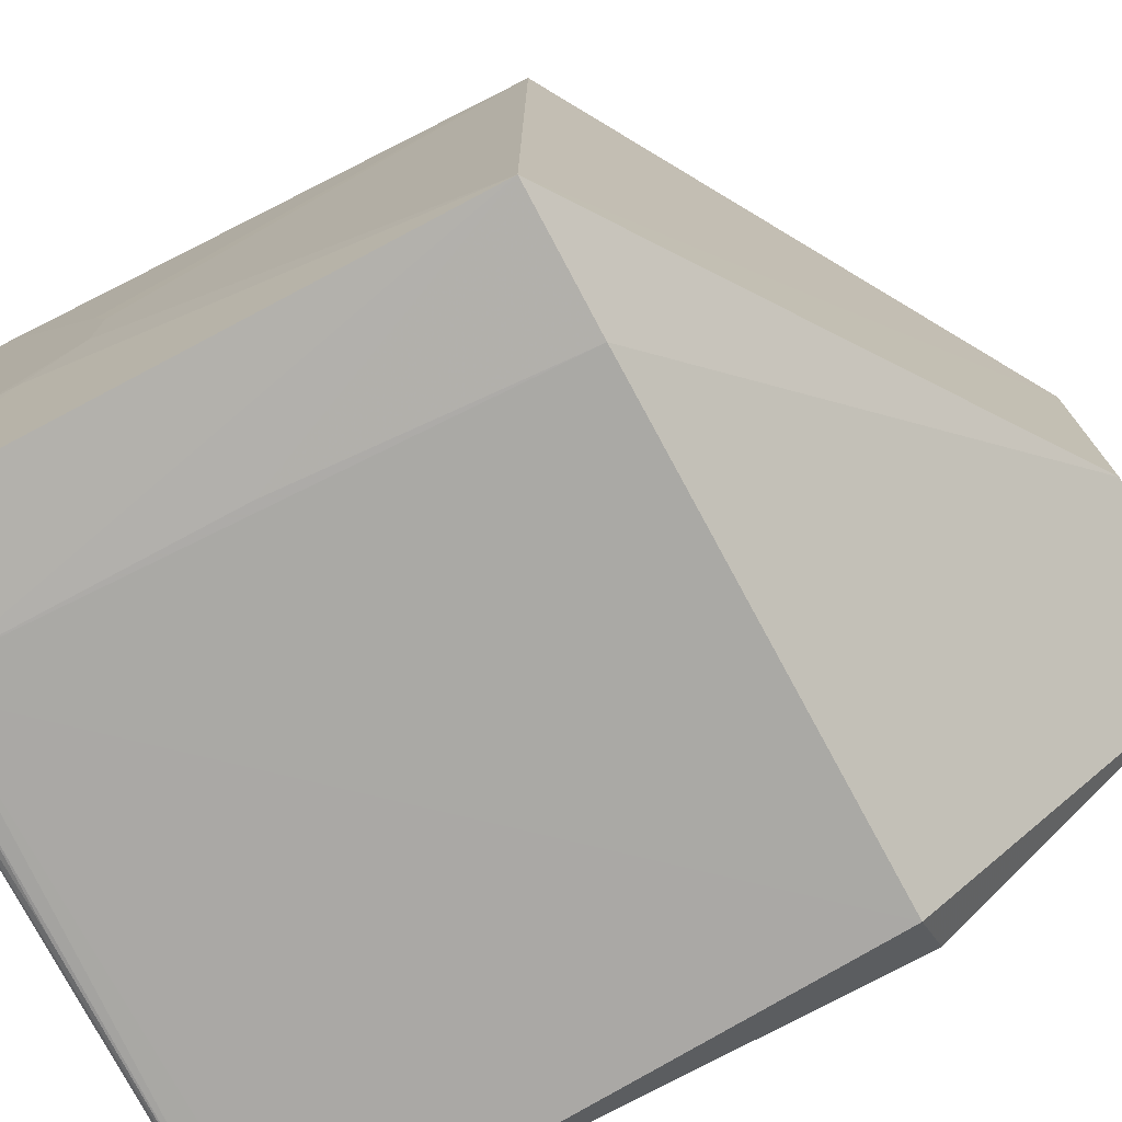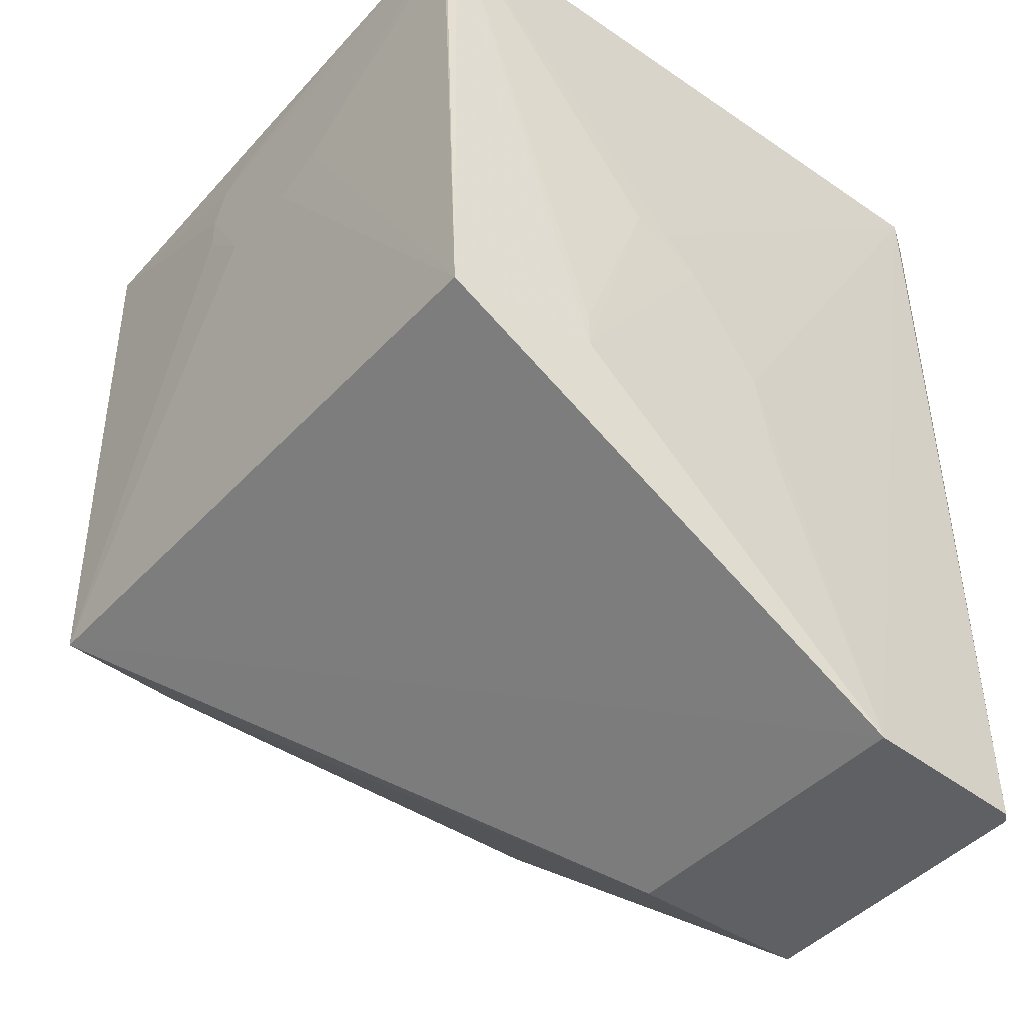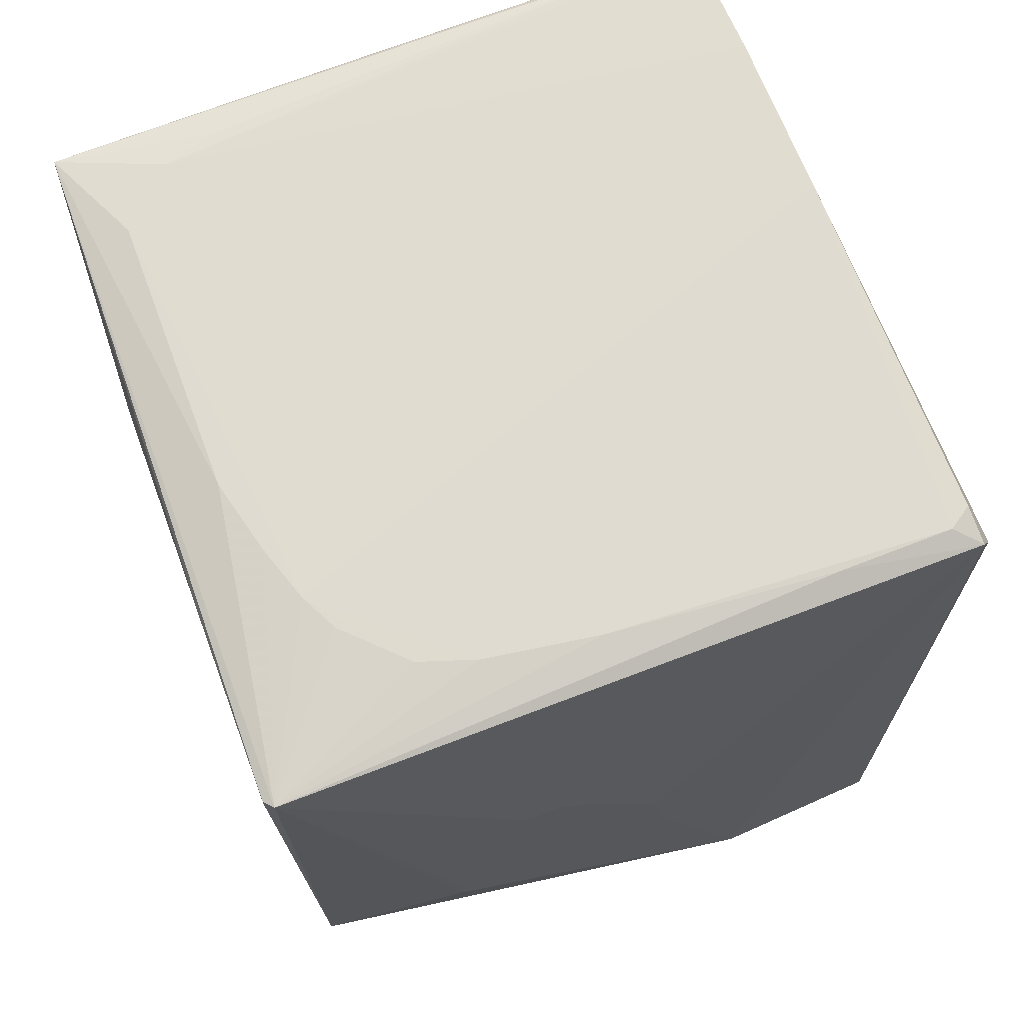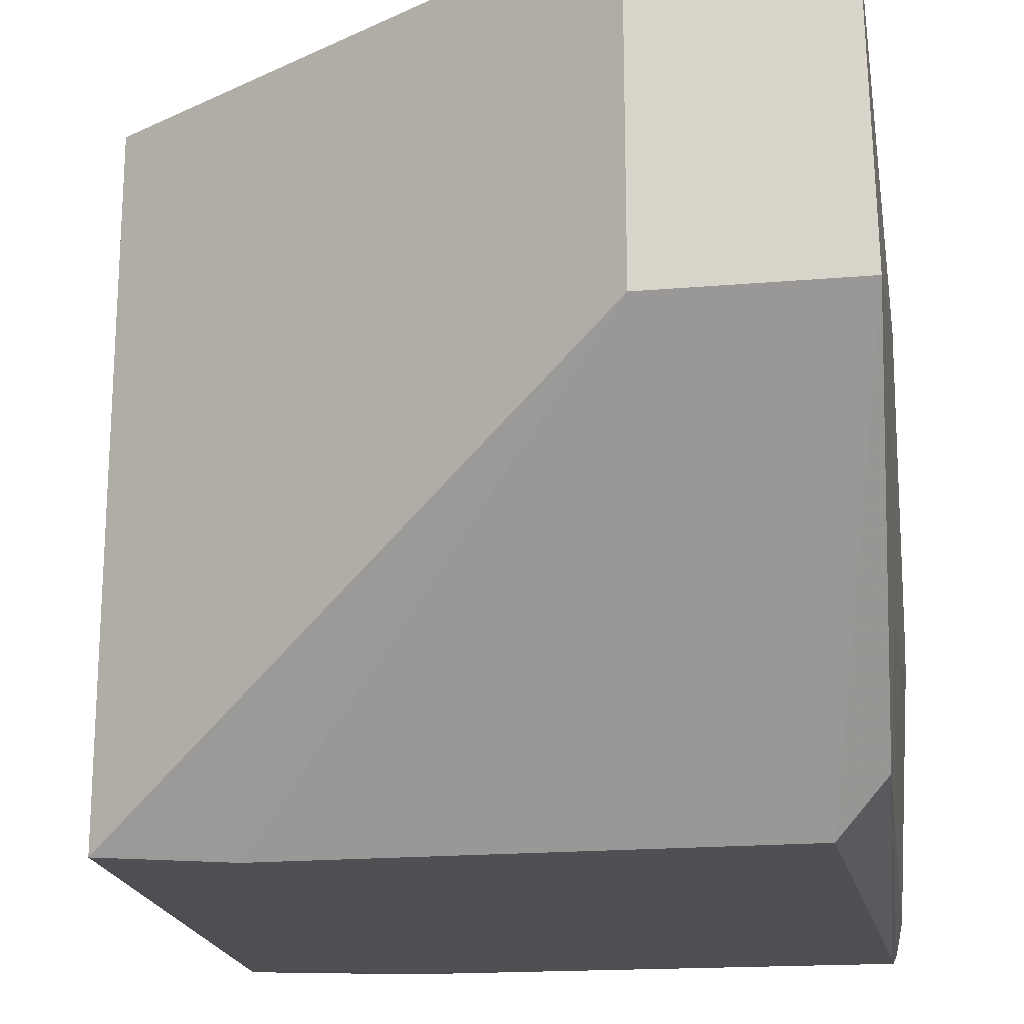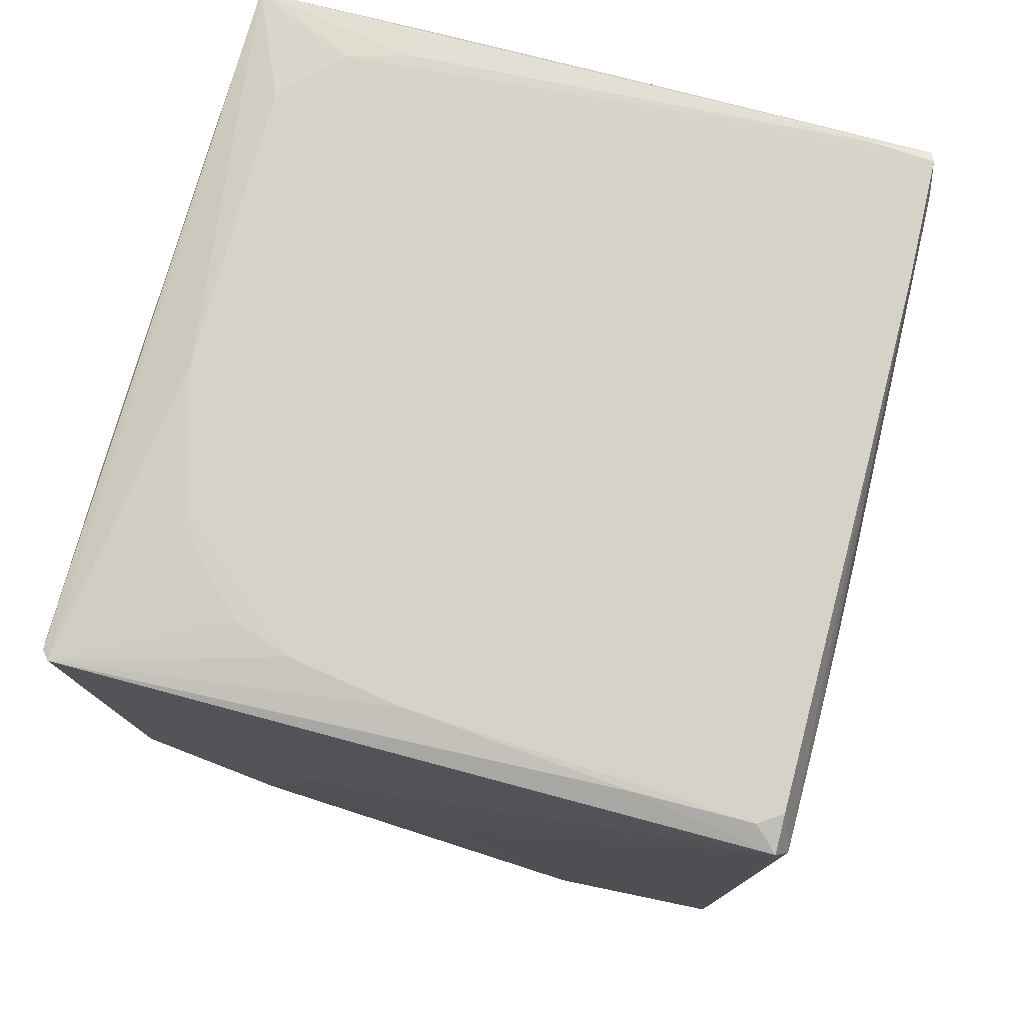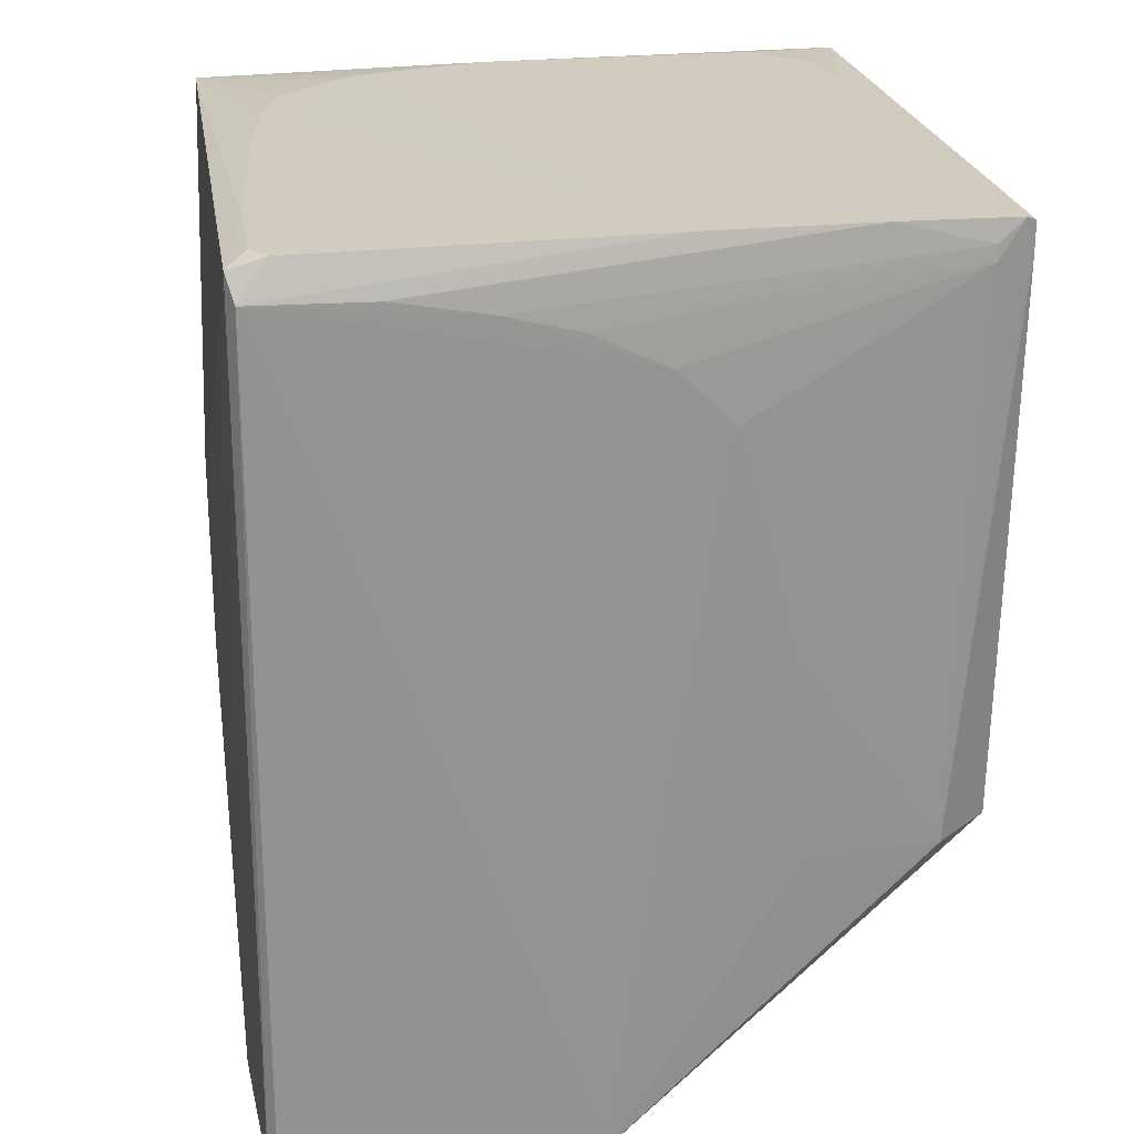
<metadata>
{"format":"obj","ext":"obj","renderer":"f3d","projection":"perspective","resolution":1024,"background":"white","views":[{"elev":-75.3,"azim":118.3,"up":"+Y"},{"elev":-43.1,"azim":141.1,"up":"+Z"},{"elev":69.5,"azim":159.5,"up":"+Z"},{"elev":-19.0,"azim":-170.7,"up":"+Y"},{"elev":77.7,"azim":-164.7,"up":"+Z"},{"elev":24.3,"azim":-99.0,"up":"+Z"}]}
</metadata>
<code>
v 0.03526 0.03485 0.1236
v 0.03503 -0.03506 0.1244
v 0.03456 -0.03515 0.06416
v -0.03588 0.03509 0.03351
v -0.03506 0.03064 0.1253
v 0.0344 0.03498 0.0642
v 0.03615 -0.005524 0.1044
v 0.02655 0.01735 0.1253
v -0.03523 0.03445 0.1242
v -0.03349 -0.03601 0.1248
v -0.01741 0.03624 0.03351
v 0.03608 0.01363 0.1228
v 0.03613 -0.01127 0.1101
v 0.03614 0.004003 0.1044
v 0.03034 0.003988 0.1253
v 0.01319 0.02874 0.1253
v -0.02128 0.03239 0.1252
v 0.0227 -0.0361 0.1196
v -0.03072 -0.03615 0.06413
v -0.03743 0.002095 0.03351
v -0.0364 0.004089 0.1176
v 0.01892 0.03656 0.06414
v 0.03608 0.03389 0.1233
v 0.03614 -0.009359 0.1177
v 0.02842 0.01165 0.1253
v 0.02463 -0.03037 0.1253
v 0.01889 0.02683 0.1253
v -0.03466 -0.005549 0.1256
v -0.03273 0.03223 0.1253
v 0.001675 0.03047 0.1253
v 0.01701 -0.03599 0.1232
v -0.03345 -0.03604 0.1217
v 0.02075 -0.03611 0.06418
v -0.03655 0.03365 0.1215
v -0.01743 0.002098 0.03351
v -0.0365 -0.01506 0.0852
v 0.00366 0.03654 0.0852
v 0.03605 0.03367 0.1198
v 0.03608 -0.005539 0.1196
v 0.03616 -0.01127 0.1139
v -0.02709 -0.03539 0.1252
v 0.03035 -0.0247 0.1253
v 0.02461 0.02118 0.1253
v -0.03448 -0.03239 0.1231
v 0.02082 -0.0361 0.1215
v -0.0002336 -0.03593 0.1241
v 0.02266 -0.03608 0.09289
v -0.03678 0.03417 0.03353
v -0.03648 -0.009288 0.1082
v -0.03567 -0.0304 0.06414
v -0.005857 0.03652 0.06414
v 0.007481 0.03652 0.08901
v 0.03614 0.009727 0.1063
v 0.01891 -0.03214 0.1252
v -0.03388 -0.03503 0.1253
v -0.0344 -0.02272 0.1255
v -0.03644 -0.003574 0.1138
v -0.03465 -0.03231 0.1215
v -0.03652 -0.01694 0.06412
v -0.00396 0.03654 0.07371
v 0.01127 0.03653 0.08904
v -0.03644 0.02132 0.1213
v 0.01893 0.03653 0.06798
v -0.03642 0.01172 0.1195
f 11 6 3
f 11 4 9
f 13 2 3
f 13 3 7
f 14 7 3
f 14 3 6
f 15 2 1
f 17 1 9
f 18 3 2
f 20 4 11
f 22 1 6
f 22 6 11
f 23 1 2
f 23 2 12
f 23 6 1
f 24 23 12
f 25 15 1
f 25 1 8
f 25 8 15
f 27 16 8
f 27 1 16
f 28 8 16
f 29 17 9
f 29 9 5
f 29 28 16
f 29 5 28
f 30 16 1
f 30 1 17
f 30 29 16
f 30 17 29
f 33 18 19
f 34 9 4
f 34 5 9
f 34 28 5
f 35 20 11
f 35 11 3
f 35 3 33
f 35 33 19
f 35 19 20
f 38 6 23
f 39 24 12
f 39 12 2
f 39 2 24
f 40 24 2
f 40 2 13
f 40 13 7
f 40 7 14
f 40 23 24
f 41 10 2
f 42 26 2
f 42 2 15
f 42 15 8
f 42 8 28
f 43 27 8
f 43 8 1
f 43 1 27
f 45 18 2
f 45 2 31
f 45 31 10
f 45 10 32
f 45 32 19
f 45 19 18
f 46 31 2
f 46 2 10
f 46 10 31
f 47 33 3
f 47 3 18
f 47 18 33
f 48 34 4
f 48 4 20
f 48 20 34
f 49 20 36
f 50 20 19
f 50 19 32
f 50 32 10
f 51 22 11
f 52 37 9
f 52 9 1
f 53 38 23
f 53 14 6
f 53 6 38
f 53 40 14
f 53 23 40
f 54 41 2
f 54 2 26
f 54 26 41
f 55 10 41
f 55 50 10
f 55 41 26
f 56 42 28
f 56 26 42
f 56 55 26
f 56 44 55
f 57 34 20
f 57 20 49
f 58 49 36
f 58 57 49
f 58 44 21
f 58 21 57
f 58 36 50
f 58 55 44
f 58 50 55
f 59 50 36
f 59 36 20
f 59 20 50
f 60 37 22
f 60 22 51
f 60 9 37
f 60 51 11
f 60 11 9
f 61 52 1
f 61 22 37
f 61 37 52
f 62 56 28
f 62 28 34
f 63 61 1
f 63 1 22
f 63 22 61
f 64 21 44
f 64 44 56
f 64 56 62
f 64 62 34
f 64 57 21
f 64 34 57

</code>
